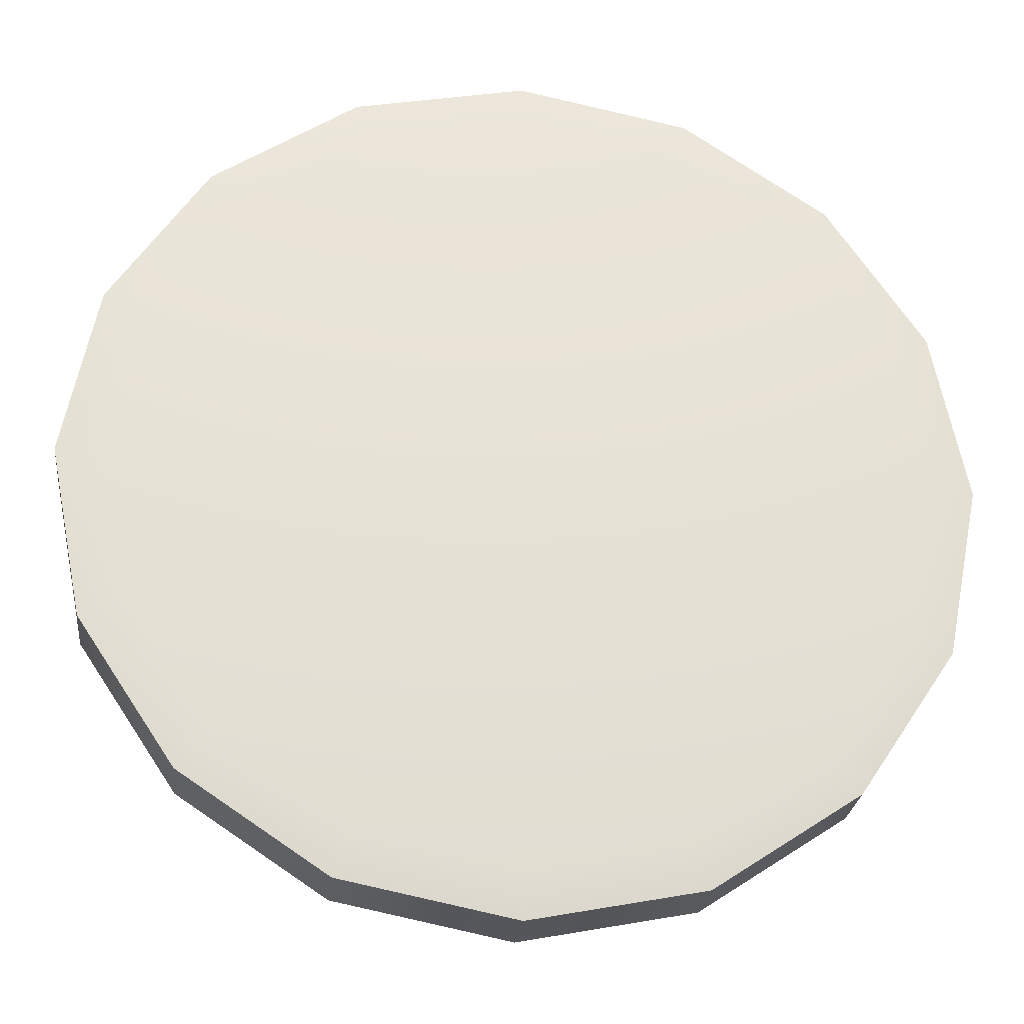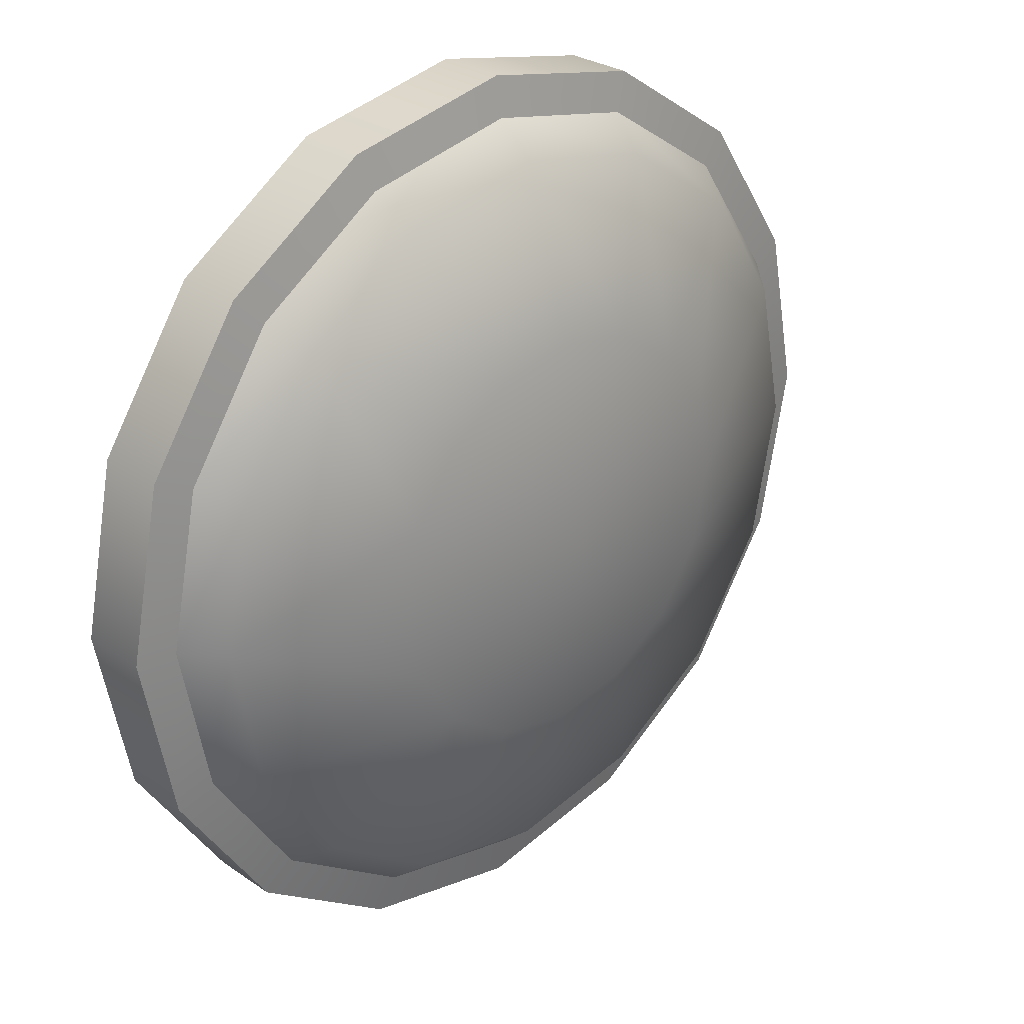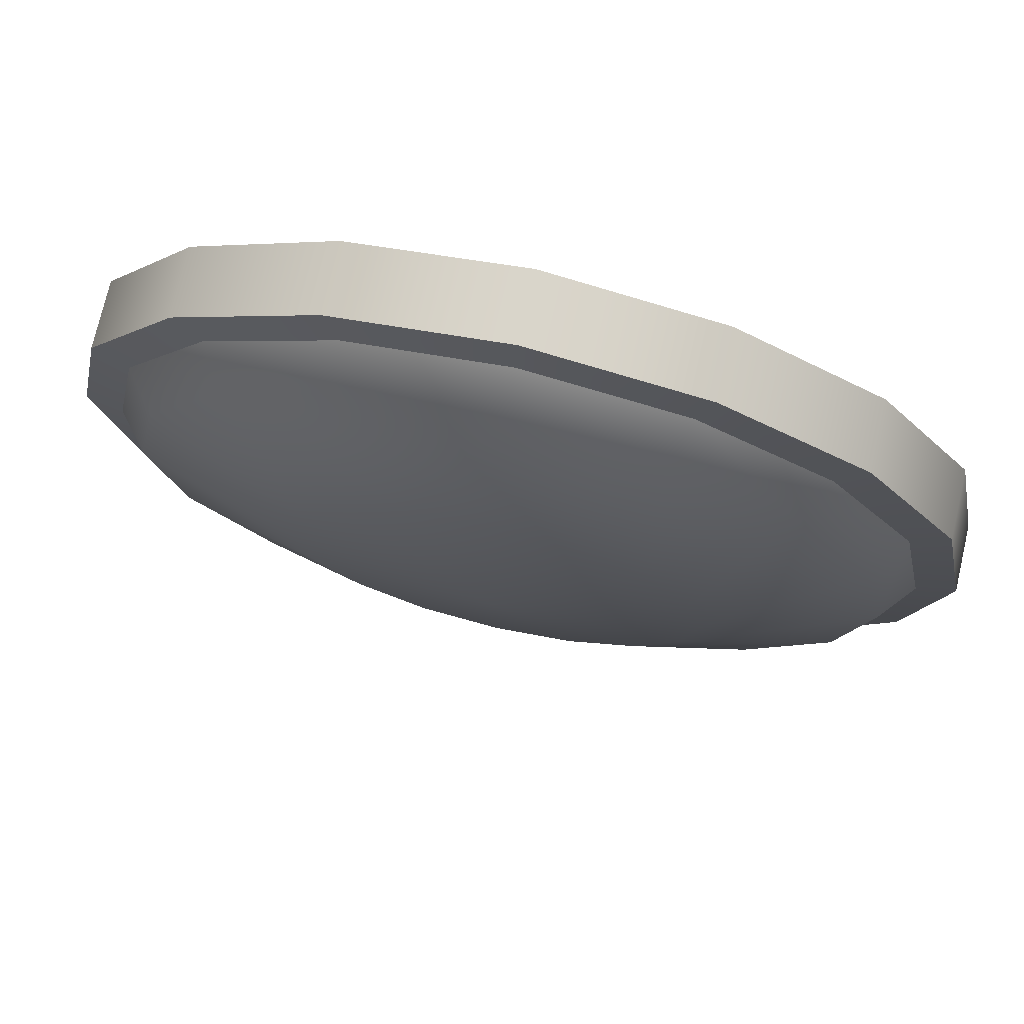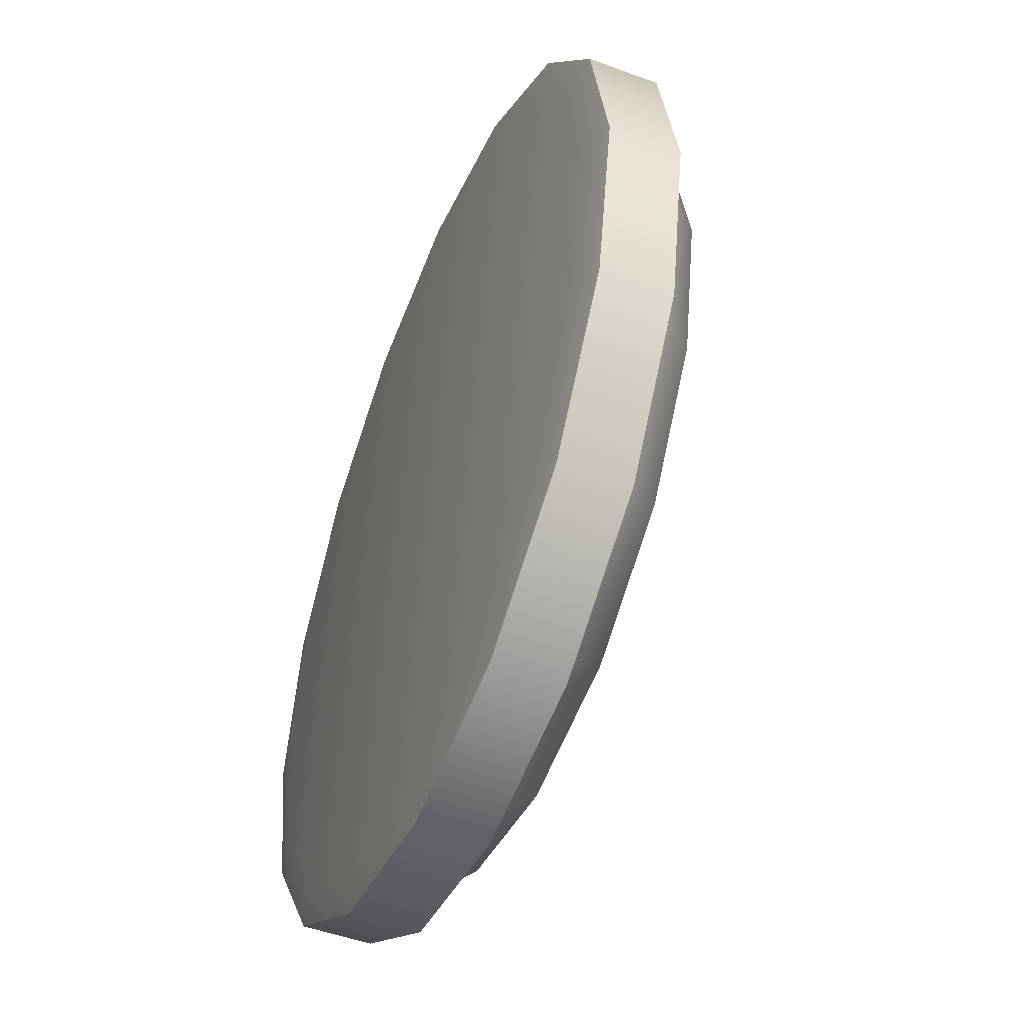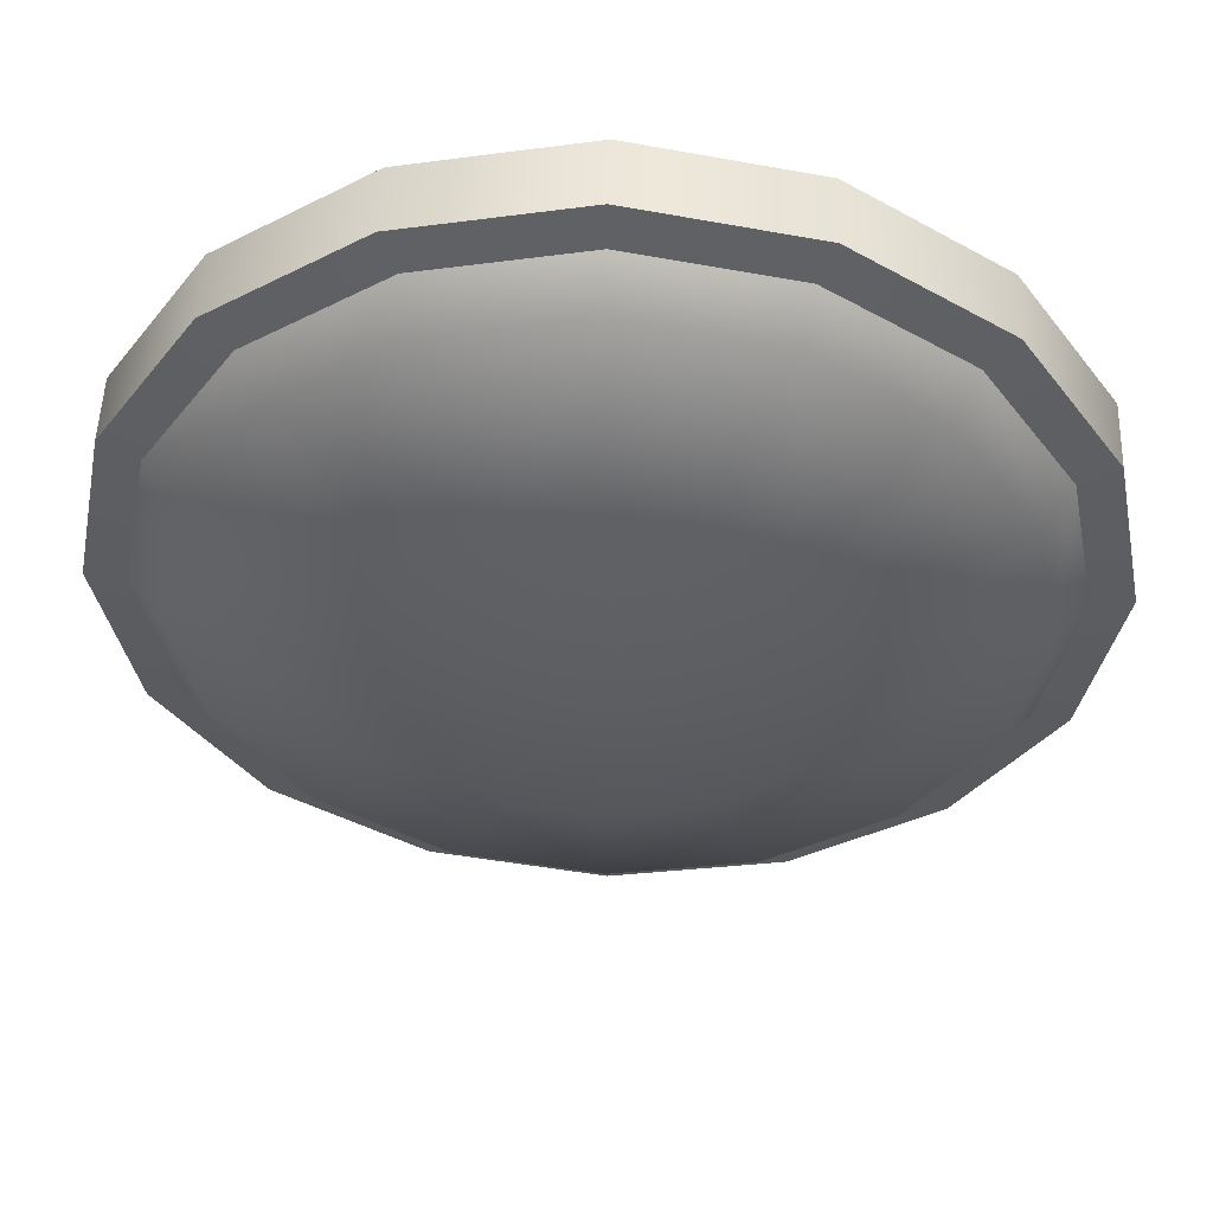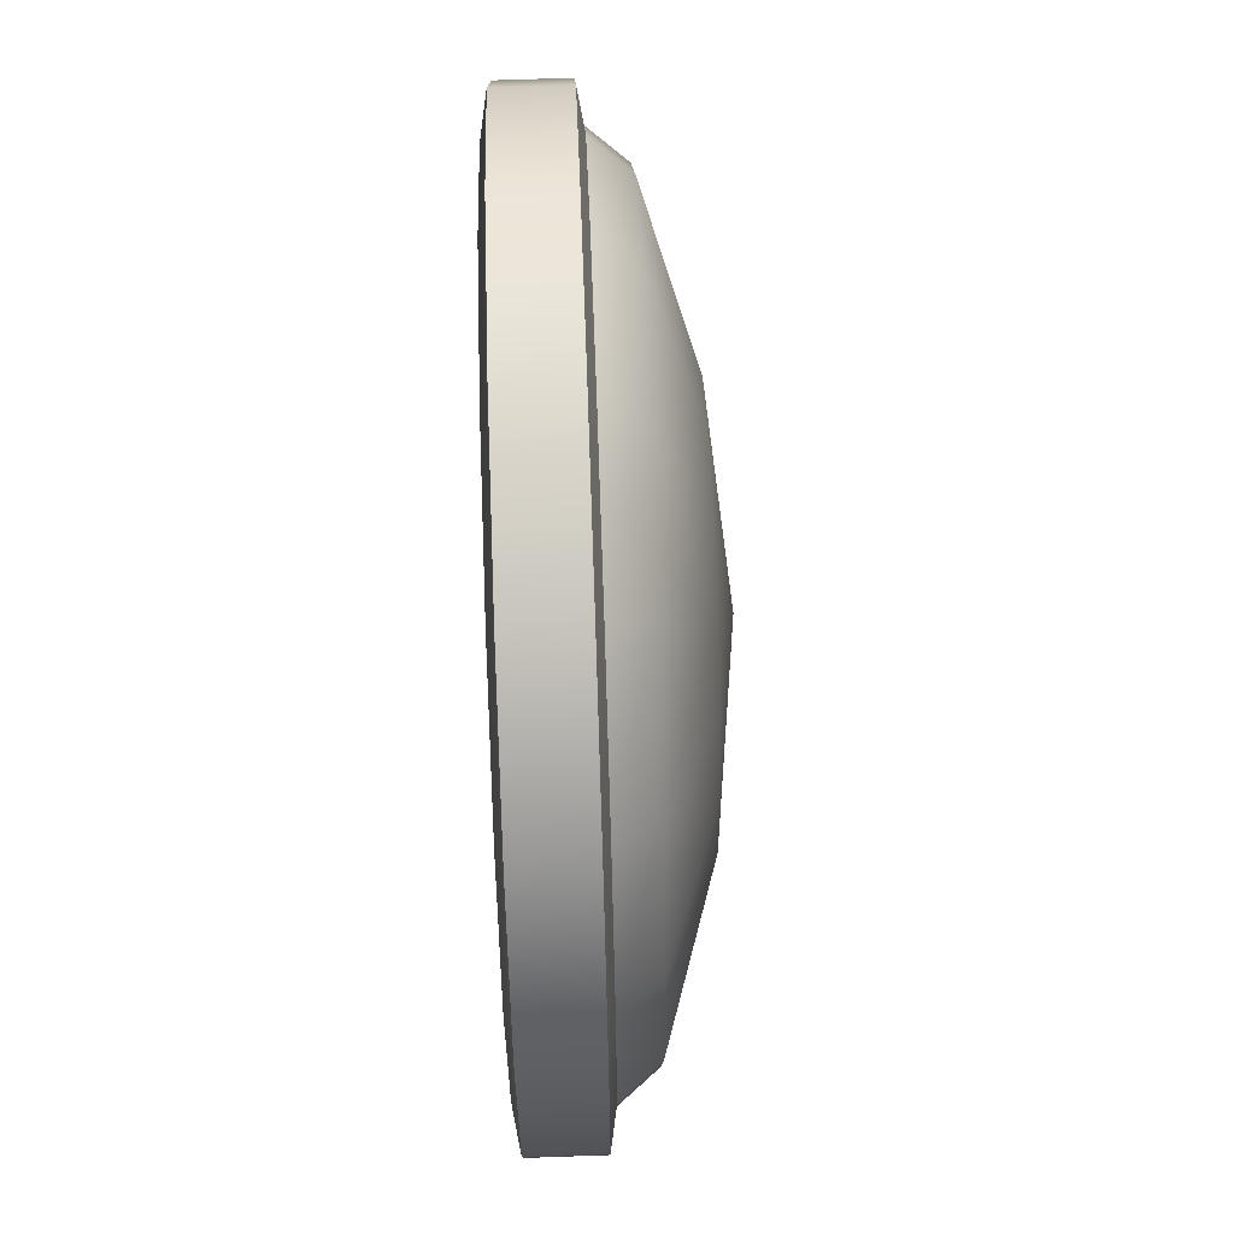
<metadata>
{"format":"obj","ext":"obj","renderer":"f3d","projection":"perspective","resolution":1024,"background":"white","views":[{"elev":-25.9,"azim":-6.4,"up":"+Z"},{"elev":28.0,"azim":136.0,"up":"+Z"},{"elev":74.6,"azim":-166.9,"up":"+Z"},{"elev":-49.3,"azim":67.8,"up":"+Z"},{"elev":51.7,"azim":-178.0,"up":"+Z"},{"elev":68.3,"azim":88.0,"up":"+Z"}]}
</metadata>
<code>
o mese_light_Cube.001
v -0 -0.438 -0.314
v 0.1202 -0.438 -0.2901
v 0.1202 -0.438 0.2901
v -0 -0.438 0.314
v -0.222 -0.438 -0.222
v -0.1202 -0.438 -0.2901
v 0.222 -0.438 0.222
v -0.2901 -0.438 -0.1202
v 0.2901 -0.438 0.1202
v -0.314 -0.438 -0
v 0.314 -0.438 -0
v -0.2901 -0.438 0.1202
v 0.2901 -0.438 -0.1202
v -0.222 -0.438 0.222
v 0.222 -0.438 -0.222
v -0.1202 -0.438 0.2901
v 0.2039 -0.4078 -0.2039
v 0.2665 -0.4078 -0.1104
v -0.1104 -0.4078 0.2665
v -0.2039 -0.4078 0.2039
v 0.1104 -0.4078 -0.2665
v -0 -0.4078 0.2884
v -0.1104 -0.4078 -0.2665
v -0 -0.4078 -0.2884
v 0.1104 -0.4078 0.2665
v -0.2039 -0.4078 -0.2039
v 0.2039 -0.4078 0.2039
v -0.2665 -0.4078 -0.1104
v 0.2665 -0.4078 0.1104
v -0.2884 -0.4078 -0
v 0.2884 -0.4078 -0
v -0.2665 -0.4078 0.1104
v -0 -0.3516 -0
v 0.1467 -0.3691 0.06078
v 0.1588 -0.3691 -0
v -0.06078 -0.3691 0.1467
v -0 -0.3691 0.1588
v 0.1467 -0.3691 -0.06078
v 0.06078 -0.3691 0.1467
v -0.1123 -0.3691 -0.1123
v -0.06078 -0.3691 -0.1467
v -0 -0.3691 -0.1588
v -0.1123 -0.3691 0.1123
v 0.06078 -0.3691 -0.1467
v 0.1123 -0.3691 -0.1123
v -0.1467 -0.3691 0.06078
v -0.1588 -0.3691 -0
v 0.1123 -0.3691 0.1123
v -0.1467 -0.3691 -0.06078
v 0.219 -0.5 0.219
v 0.2426 -0.4944 0.2426
v 0.1313 -0.4944 0.317
v 0.1185 -0.5 0.2861
v -0.2861 -0.5 -0.1185
v -0.317 -0.4944 -0.1313
v -0.2426 -0.4944 -0.2426
v -0.219 -0.5 -0.219
v 0.2861 -0.5 0.1185
v 0.317 -0.4944 0.1313
v -0.3097 -0.5 -0
v -0.3431 -0.4944 -0
v 0.3097 -0.5 -0
v 0.3431 -0.4944 -0
v -0.2861 -0.5 0.1185
v -0.317 -0.4944 0.1313
v 0.2861 -0.5 -0.1185
v 0.317 -0.4944 -0.1313
v -0.219 -0.5 0.219
v -0.2426 -0.4944 0.2426
v 0.219 -0.5 -0.219
v 0.2426 -0.4944 -0.2426
v -0.1185 -0.5 0.2861
v -0.1313 -0.4944 0.317
v 0.1185 -0.5 -0.2861
v 0.1313 -0.4944 -0.317
v -0 -0.5 0.3097
v -0 -0.4944 0.3431
v -0.1185 -0.5 -0.2861
v -0.1313 -0.4944 -0.317
v -0 -0.4944 -0.3431
v -0 -0.5 -0.3097
v -0 -0.4363 -0.3108
v 0.1189 -0.4363 -0.2871
v 0.1189 -0.4363 0.2871
v -0 -0.4363 0.3108
v -0.2198 -0.4363 -0.2198
v -0.1189 -0.4363 -0.2871
v 0.2198 -0.4363 0.2198
v -0.2871 -0.4363 -0.1189
v 0.2871 -0.4363 0.1189
v -0.3108 -0.4363 -0
v 0.3108 -0.4363 -0
v -0.2871 -0.4363 0.1189
v 0.2871 -0.4363 -0.1189
v -0.2198 -0.4363 0.2198
v 0.2198 -0.4363 -0.2198
v -0.1189 -0.4363 0.2871
v -0 -0.5 -0
v 0.1313 -0.4416 0.317
v 0.1313 -0.4416 -0.317
v -0.1313 -0.4416 -0.317
v -0.2426 -0.4416 0.2426
v -0.3431 -0.4416 -0
v 0.3431 -0.4416 -0
v -0.2426 -0.4416 -0.2426
v 0.2426 -0.4416 0.2426
v 0.2426 -0.4416 -0.2426
v -0.317 -0.4416 0.1313
v -0 -0.4416 0.3431
v -0.317 -0.4416 -0.1313
v -0.1313 -0.4416 0.317
v -0 -0.4416 -0.3431
v 0.317 -0.4416 0.1313
v 0.317 -0.4416 -0.1313
f 15 17 18 13
f 16 19 20 14
f 2 21 17 15
f 4 22 19 16
f 6 23 24 1
f 1 24 21 2
f 3 25 22 4
f 5 26 23 6
f 7 27 25 3
f 8 28 26 5
f 9 29 27 7
f 10 30 28 8
f 11 31 29 9
f 12 32 30 10
f 13 18 31 11
f 14 20 32 12
f 31 18 38 35
f 33 34 35
f 33 36 37
f 38 33 35
f 37 39 33
f 40 33 41
f 33 42 41
f 33 43 36
f 44 33 45
f 33 46 43
f 45 33 38
f 47 46 33
f 39 48 33
f 49 33 40
f 48 34 33
f 47 33 49
f 44 42 33
f 46 32 20 43
f 44 21 24 42
f 45 17 21 44
f 42 24 23 41
f 39 25 27 48
f 27 29 34 48
f 49 28 30 47
f 47 30 32 46
f 23 26 40 41
f 40 26 28 49
f 36 19 22 37
f 22 25 39 37
f 43 20 19 36
f 34 29 31 35
f 18 17 45 38
f 50 51 52 53
f 54 55 56 57
f 58 59 51 50
f 60 61 55 54
f 62 63 59 58
f 64 65 61 60
f 66 67 63 62
f 68 69 65 64
f 70 71 67 66
f 72 73 69 68
f 74 75 71 70
f 76 77 73 72
f 78 79 80 81
f 81 80 75 74
f 53 52 77 76
f 57 56 79 78
f 112 82 83 100
f 99 84 85 109
f 105 86 87 101
f 106 88 84 99
f 110 89 86 105
f 113 90 88 106
f 103 91 89 110
f 104 92 90 113
f 108 93 91 103
f 114 94 92 104
f 102 95 93 108
f 107 96 94 114
f 111 97 95 102
f 100 83 96 107
f 109 85 97 111
f 101 87 82 112
f 53 98 50
f 57 98 54
f 50 98 58
f 54 98 60
f 58 98 62
f 60 98 64
f 62 98 66
f 64 98 68
f 66 98 70
f 68 98 72
f 70 98 74
f 72 98 76
f 81 98 78
f 74 98 81
f 76 98 53
f 78 98 57
f 79 101 112 80
f 77 109 111 73
f 75 100 107 71
f 73 111 102 69
f 71 107 114 67
f 69 102 108 65
f 67 114 104 63
f 65 108 103 61
f 63 104 113 59
f 61 103 110 55
f 59 113 106 51
f 55 110 105 56
f 51 106 99 52
f 56 105 101 79
f 52 99 109 77
f 80 112 100 75

</code>
